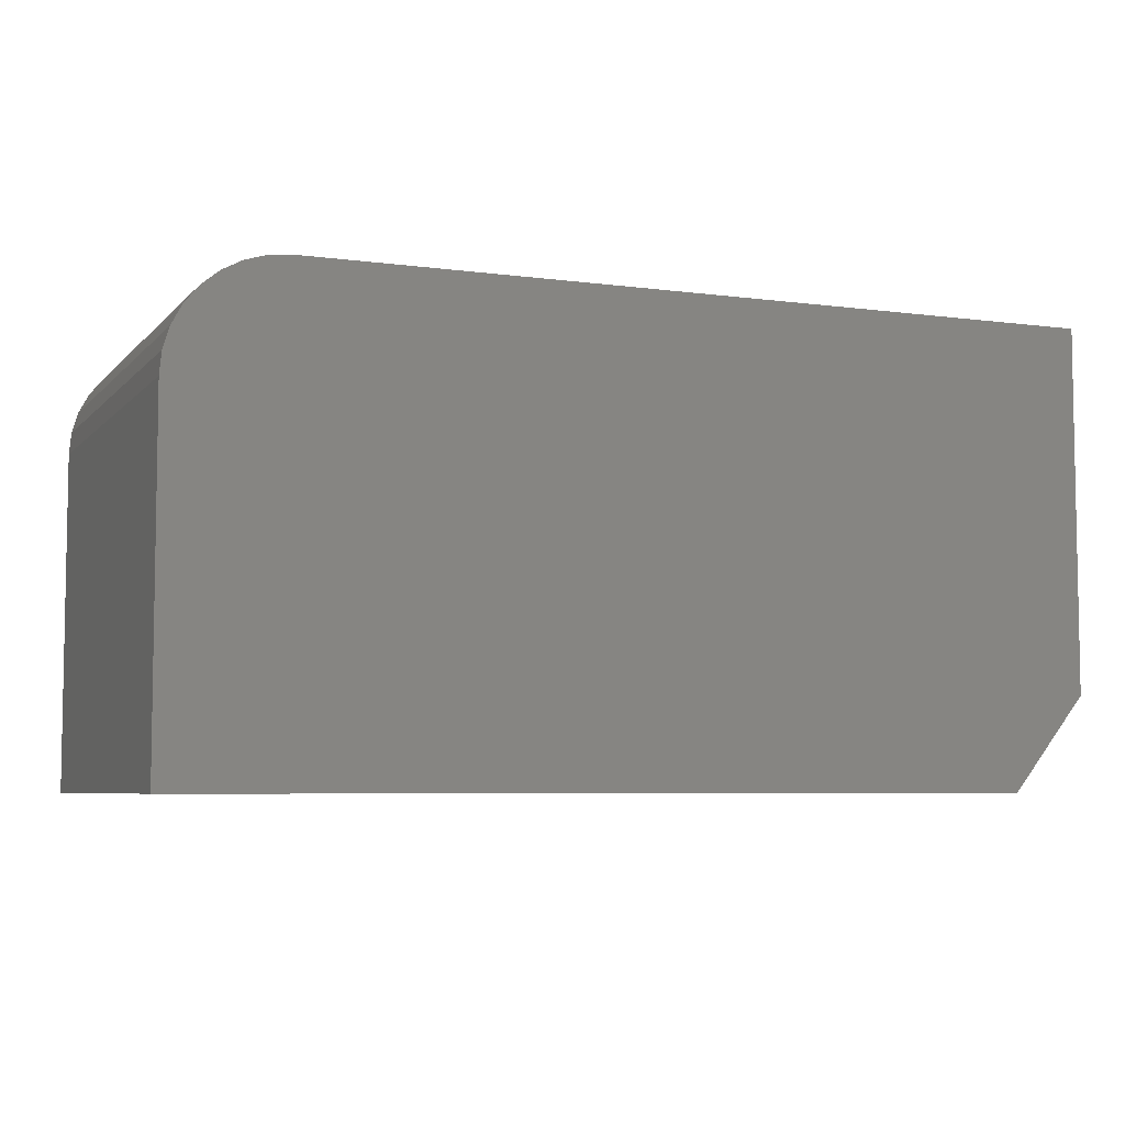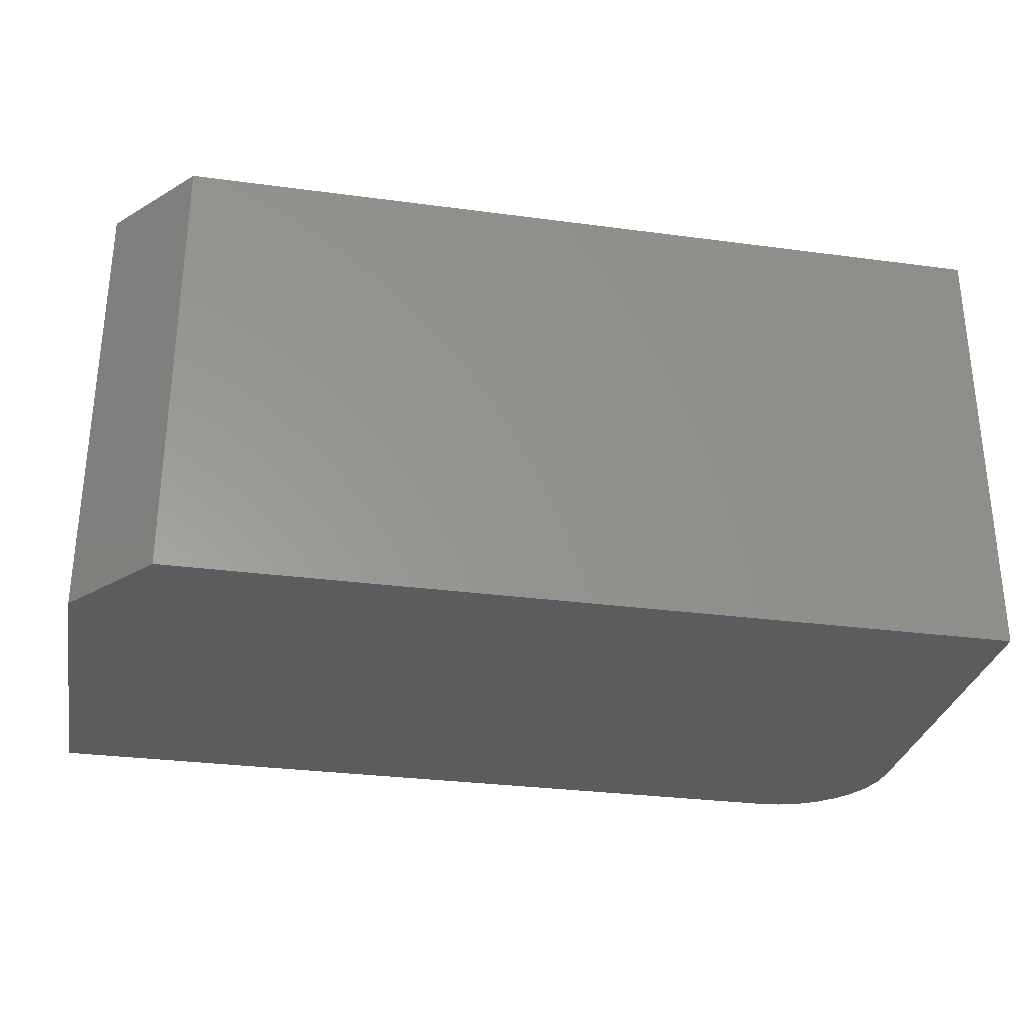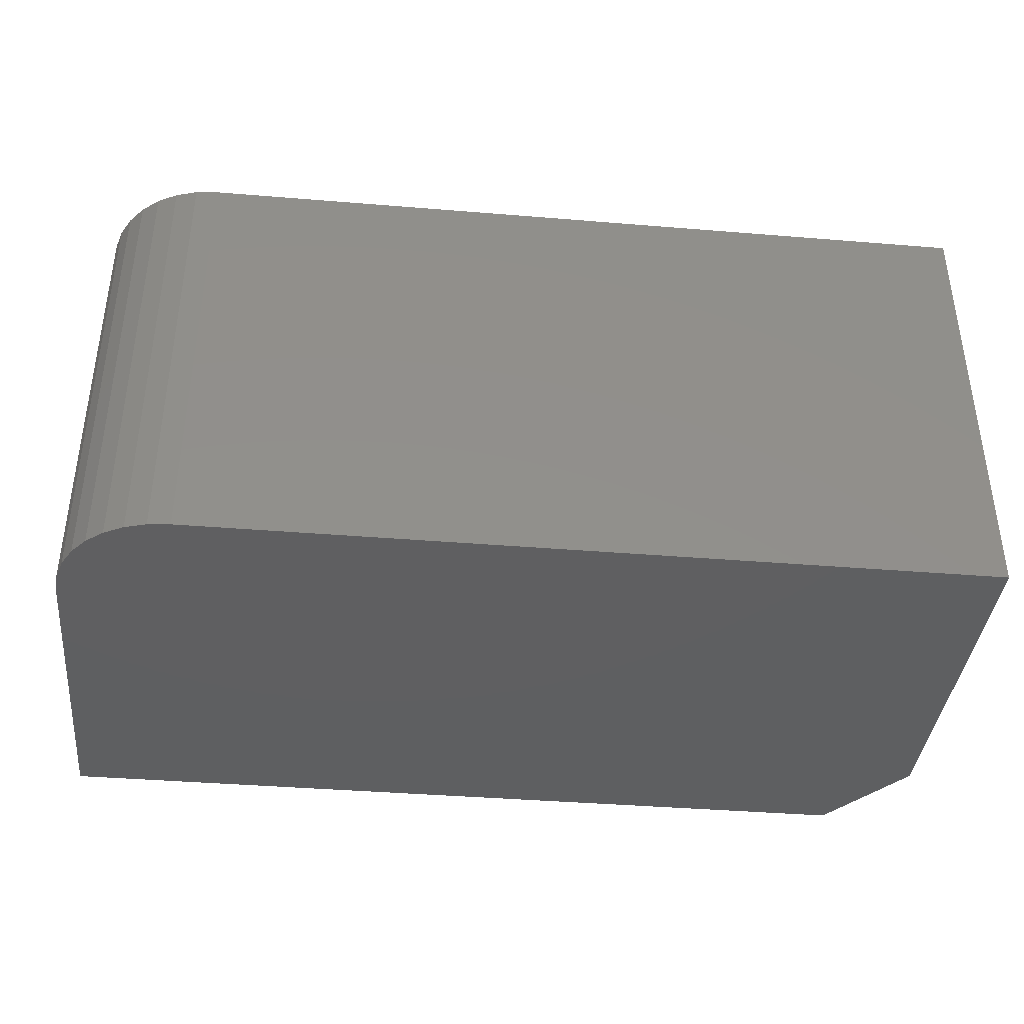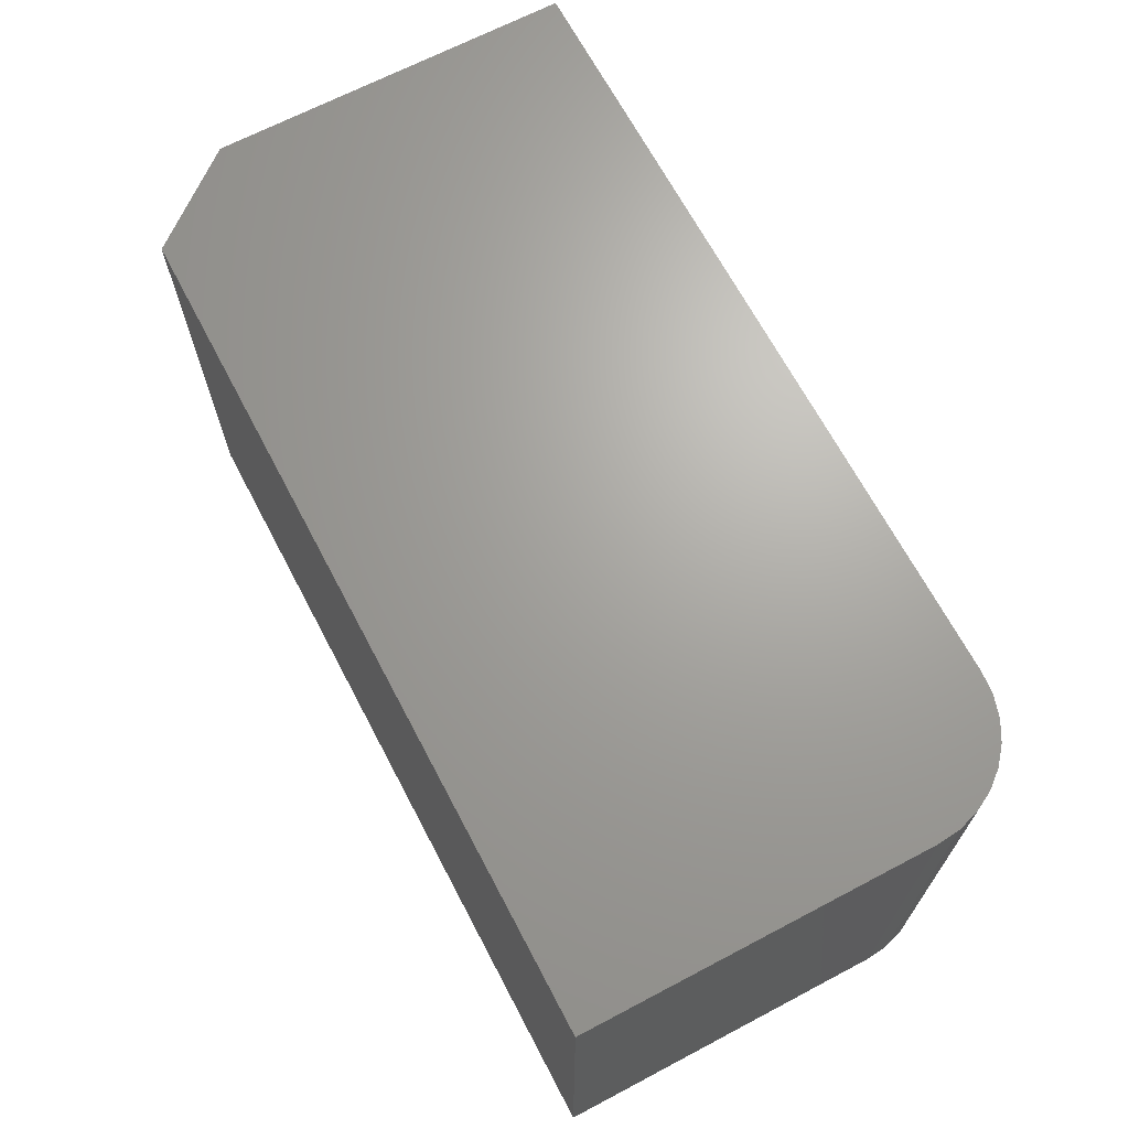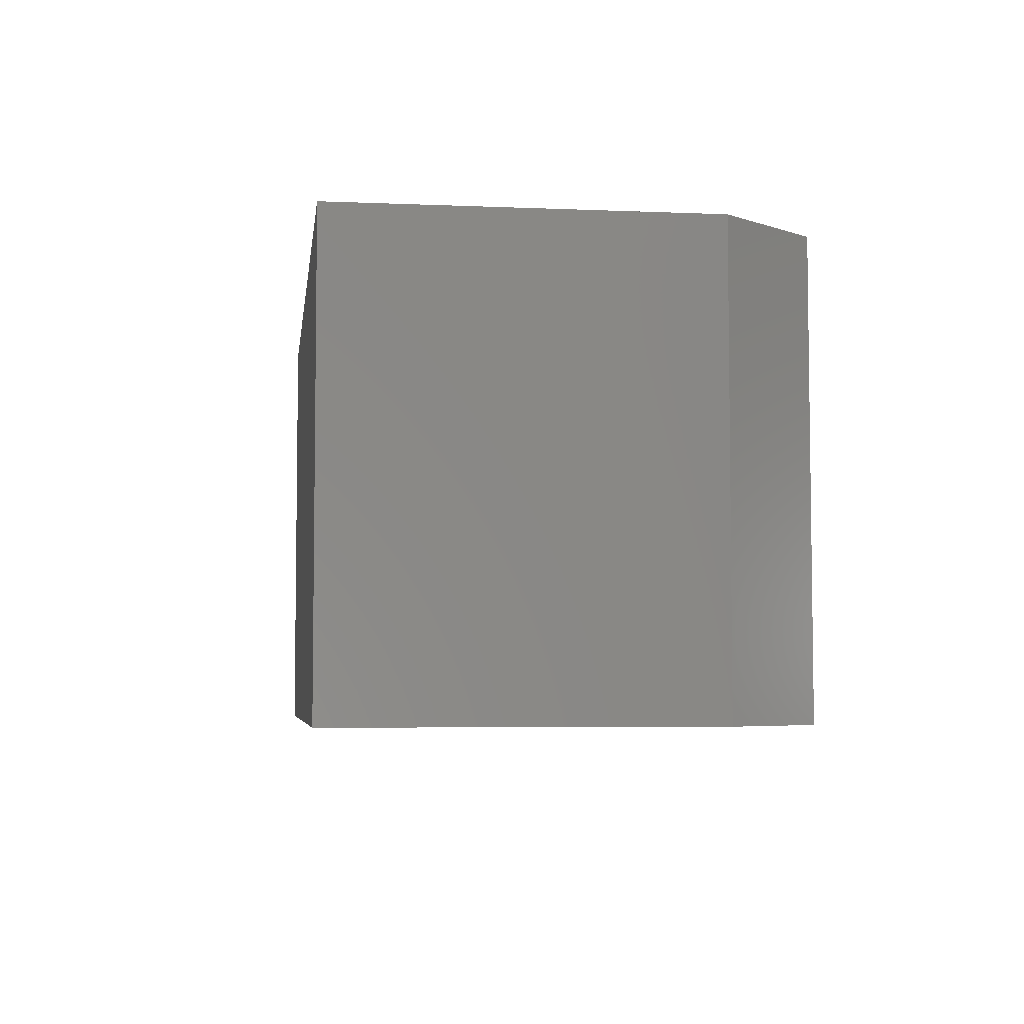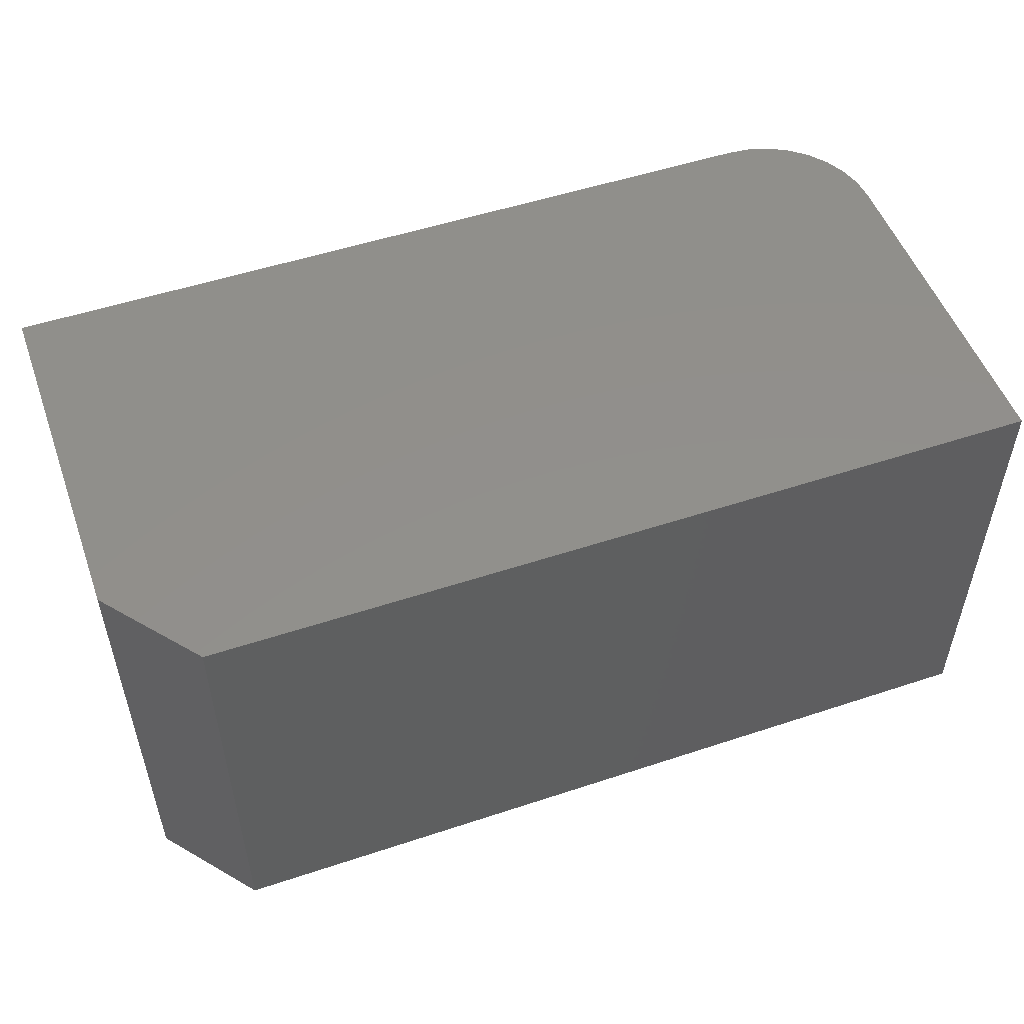
<metadata>
{"format":"stl","ext":"stl","renderer":"f3d","projection":"perspective","resolution":1024,"background":"white","views":[{"elev":-6.0,"azim":157.9,"up":"+Y"},{"elev":-30.1,"azim":-11.0,"up":"+Z"},{"elev":-38.9,"azim":174.1,"up":"+Z"},{"elev":67.6,"azim":62.2,"up":"+Z"},{"elev":-5.2,"azim":-97.4,"up":"+Z"},{"elev":52.0,"azim":-19.7,"up":"+Z"}]}
</metadata>
<code>
# stl→obj: 26 verts, 48 faces
v 0.0625 0 0.375
v 0.75 0 0.375
v 0 0.07812 0.375
v 0 0.3789 0.375
v 0.75 0.2852 0.375
v 0.7482 0.3035 0.375
v 0.7429 0.3211 0.375
v 0.7342 0.3373 0.375
v 0.7225 0.3515 0.375
v 0.7083 0.3631 0.375
v 0.6921 0.3718 0.375
v 0.6745 0.3771 0.375
v 0.6562 0.3789 0.375
v 0 0.07812 0
v 0.75 0 0
v 0.0625 0 0
v 0 0.3789 0
v 0.6562 0.3789 0
v 0.6745 0.3771 0
v 0.6921 0.3718 0
v 0.7083 0.3631 0
v 0.7225 0.3515 0
v 0.7342 0.3373 0
v 0.7429 0.3211 0
v 0.7482 0.3035 0
v 0.75 0.2852 0
f 1 2 3
f 4 3 2
f 4 2 5
f 4 5 6
f 4 6 7
f 4 7 8
f 4 8 9
f 4 9 10
f 4 10 11
f 4 11 12
f 4 12 13
f 14 15 16
f 17 18 19
f 17 19 20
f 17 20 21
f 17 21 22
f 17 22 23
f 17 23 24
f 17 24 25
f 17 25 26
f 17 26 15
f 17 15 14
f 4 17 3
f 3 17 14
f 1 16 2
f 2 16 15
f 3 14 1
f 1 14 16
f 13 18 4
f 4 18 17
f 2 15 5
f 5 15 26
f 18 13 19
f 19 13 12
f 19 12 20
f 20 12 11
f 20 11 21
f 21 11 10
f 21 10 22
f 22 10 9
f 22 9 23
f 23 9 8
f 23 8 24
f 24 8 7
f 24 7 25
f 25 7 6
f 25 6 26
f 26 6 5

</code>
